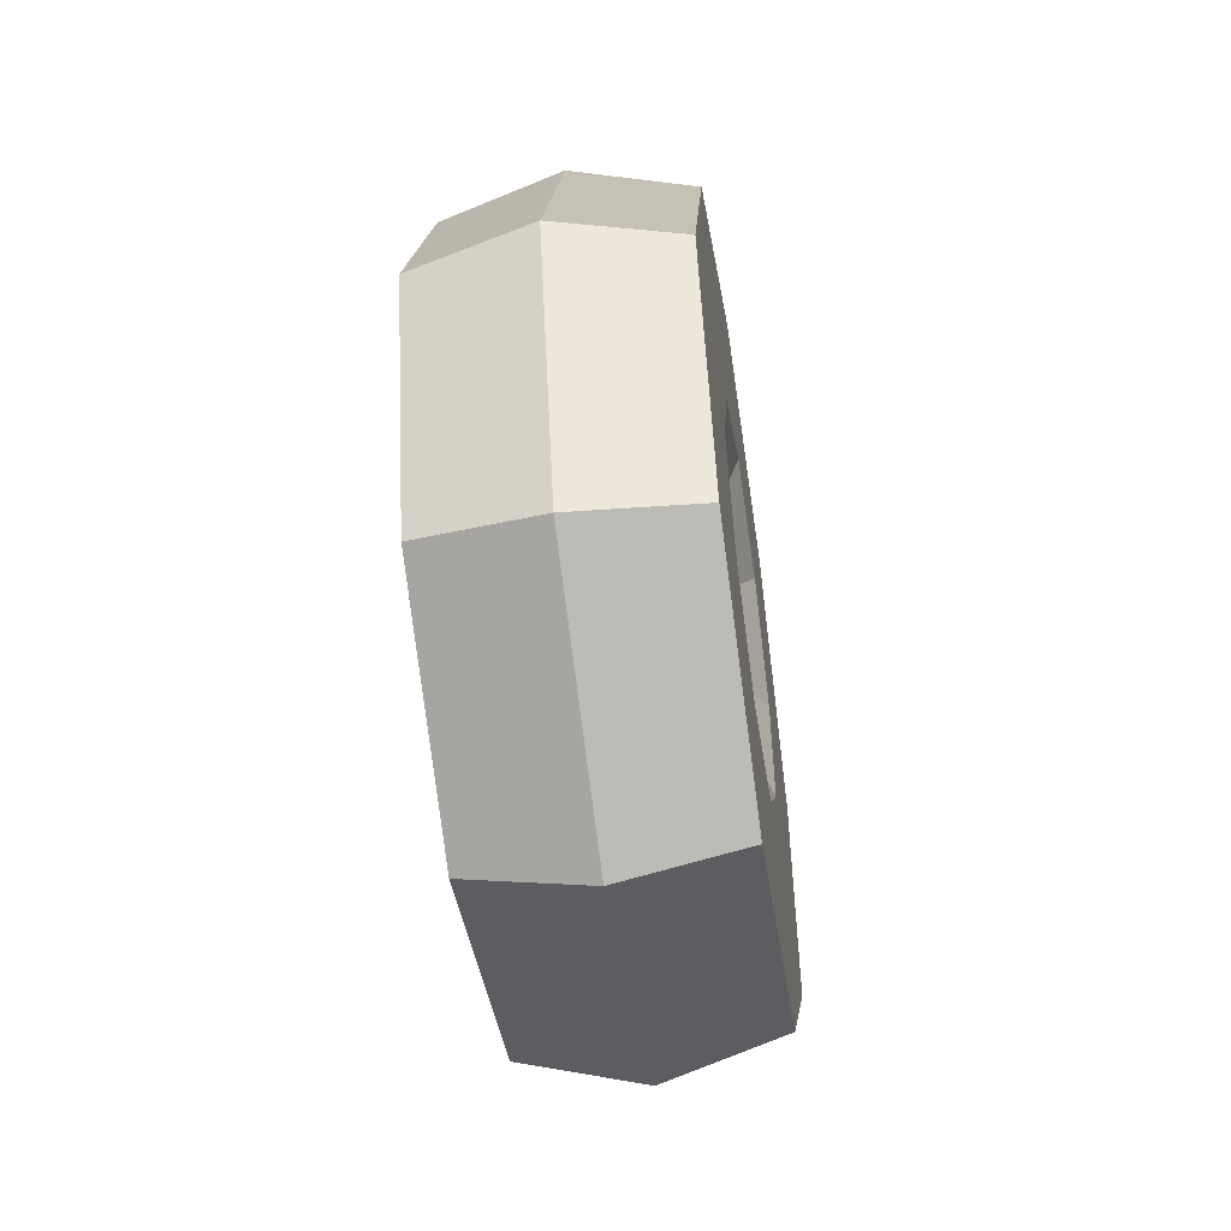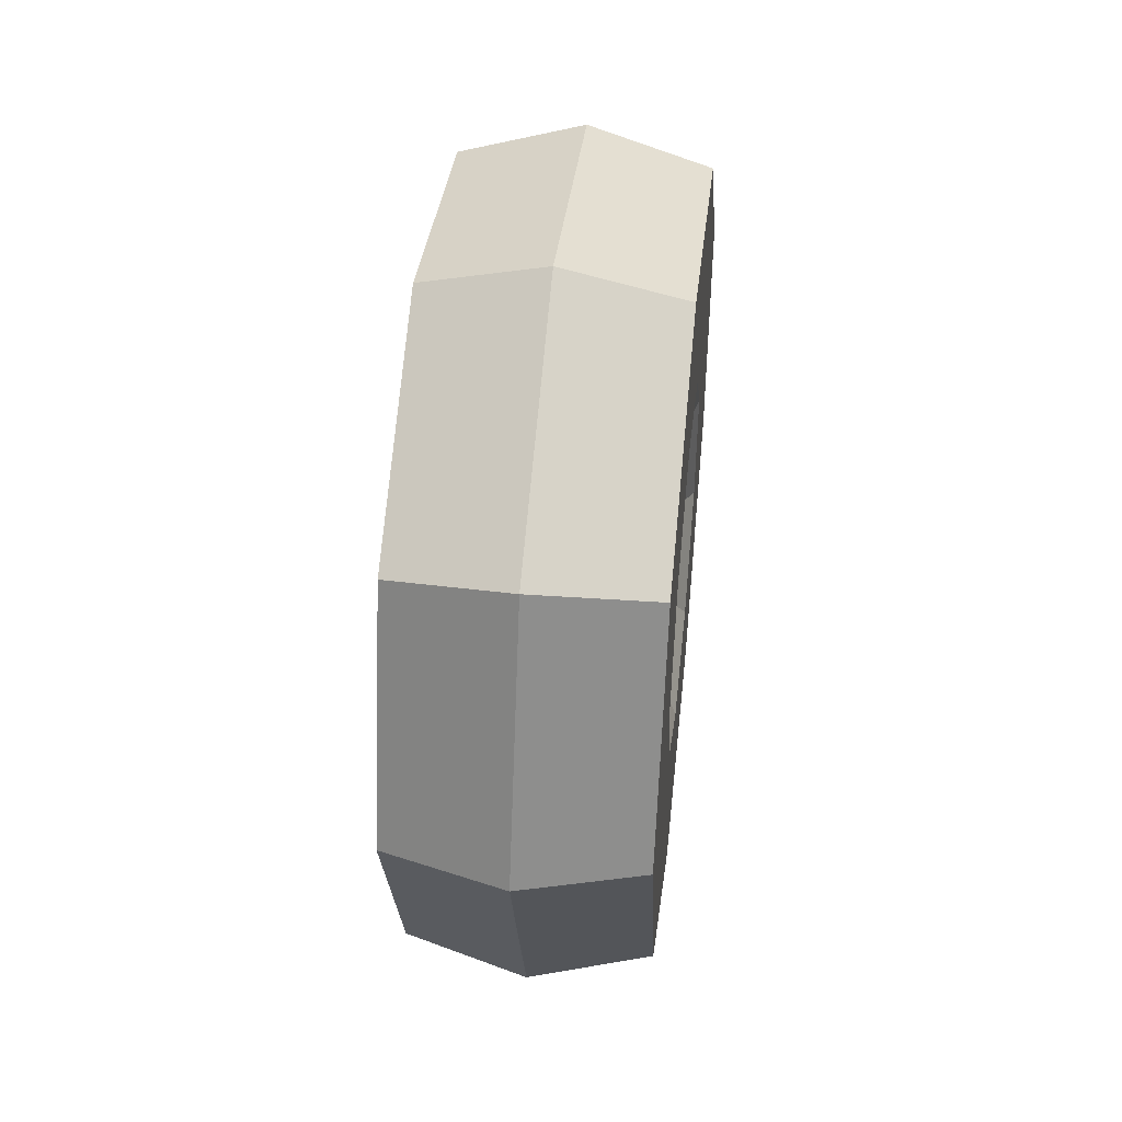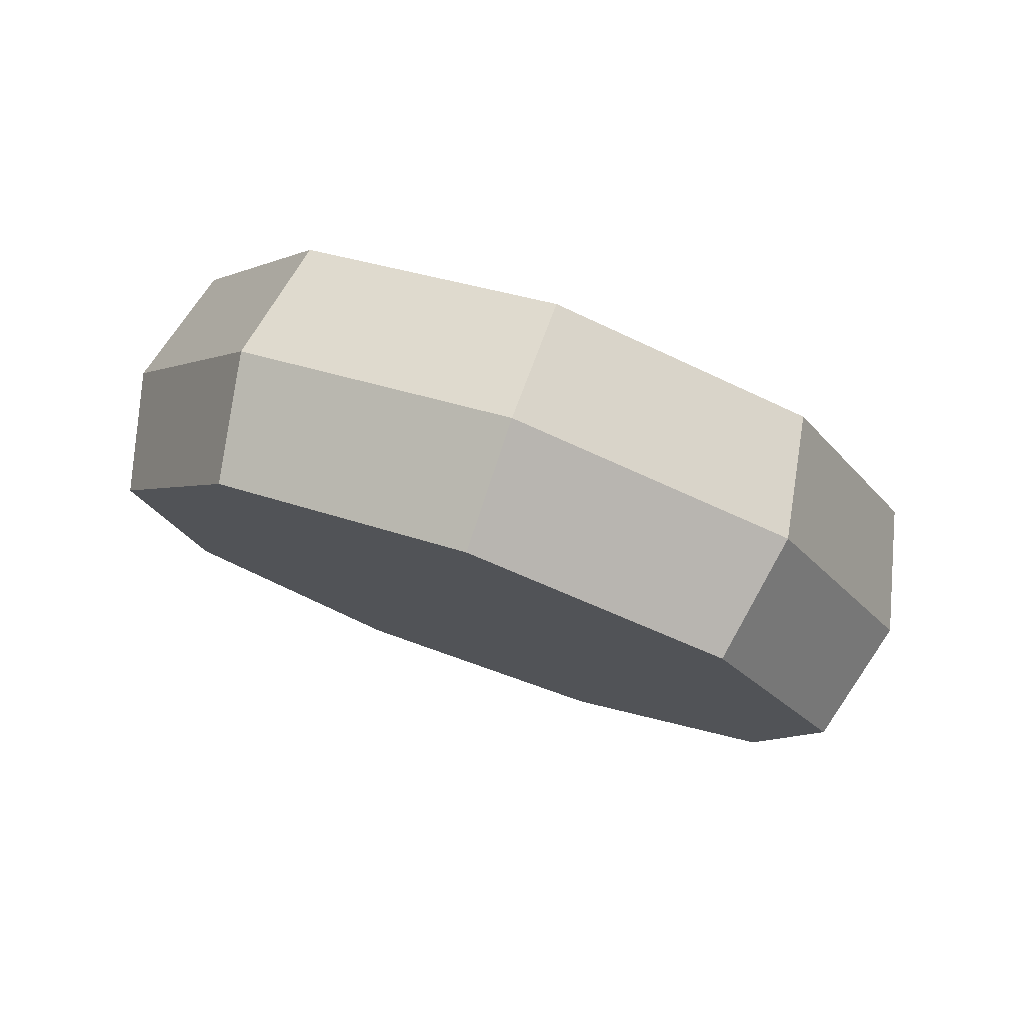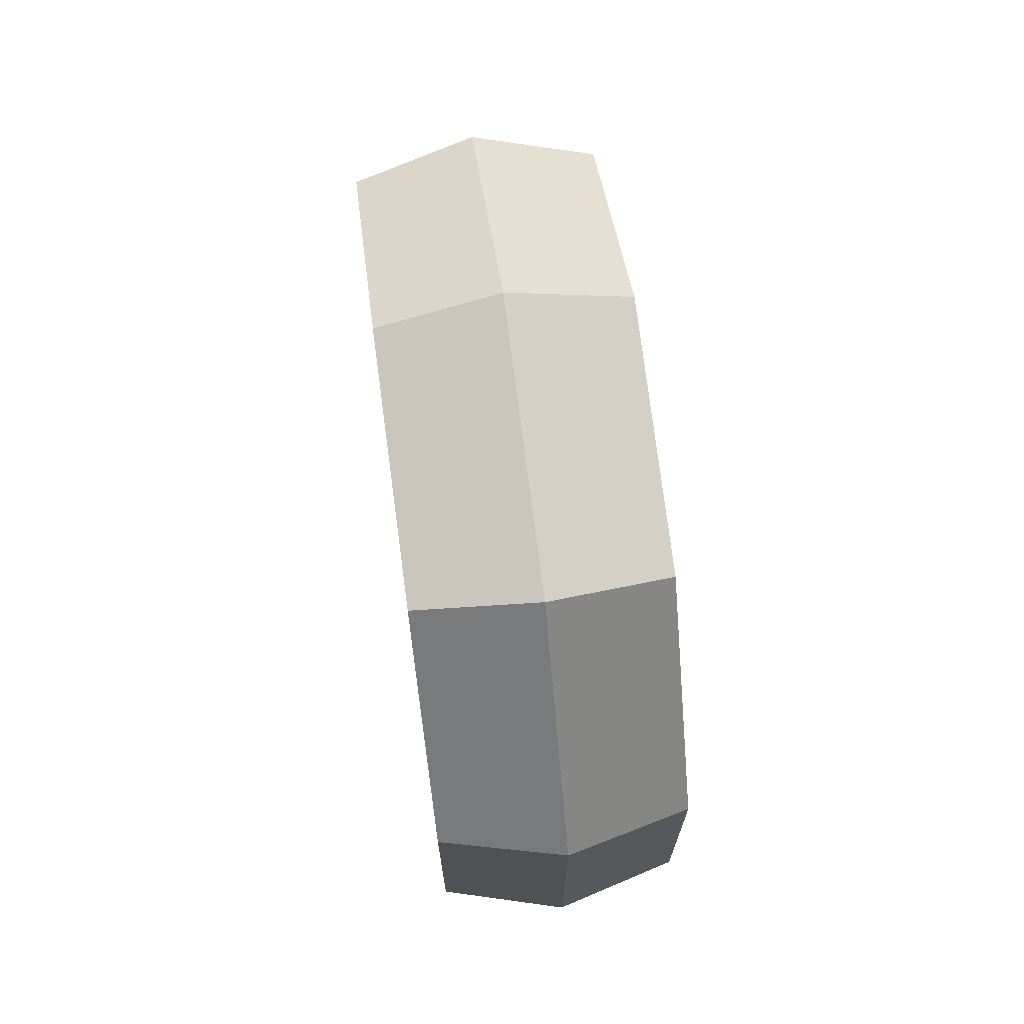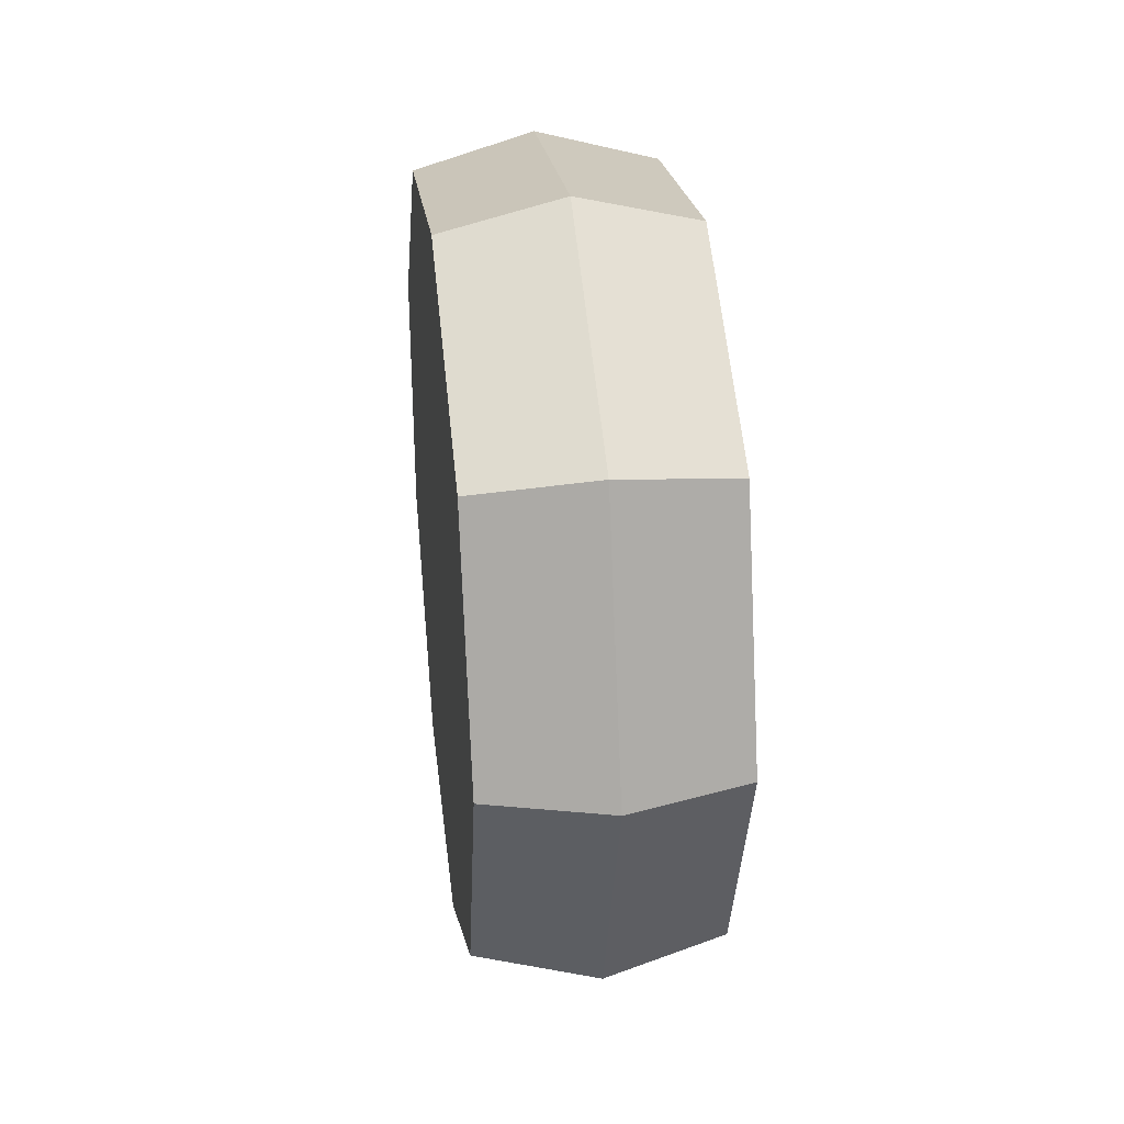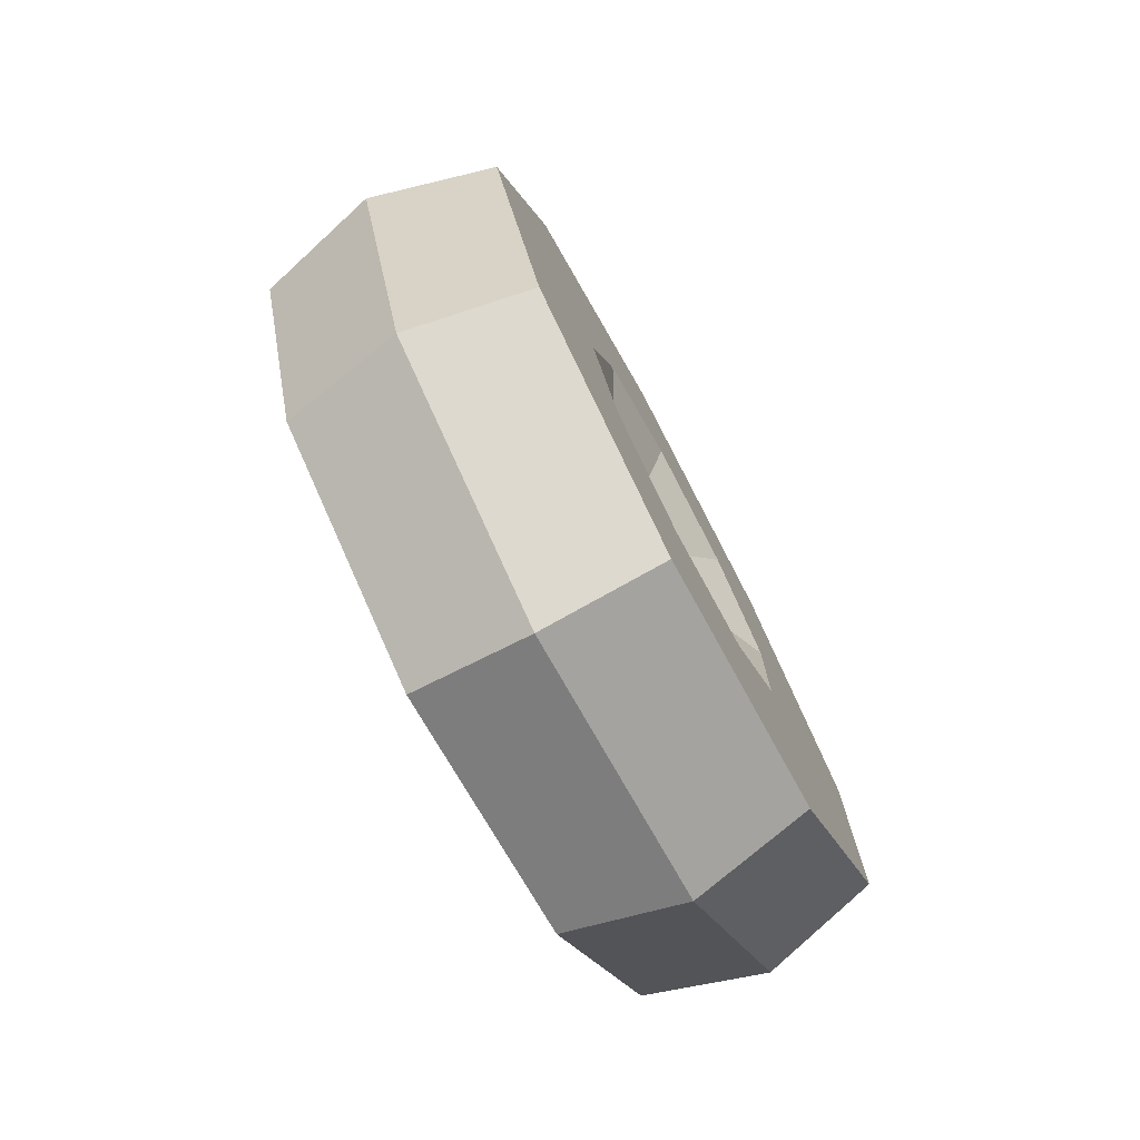
<metadata>
{"format":"obj","ext":"obj","renderer":"f3d","projection":"perspective","resolution":1024,"background":"white","views":[{"elev":-52.3,"azim":-171.4,"up":"+Z"},{"elev":45.1,"azim":-173.7,"up":"+Z"},{"elev":78.2,"azim":109.4,"up":"+Y"},{"elev":69.6,"azim":-7.6,"up":"+Z"},{"elev":31.9,"azim":172.9,"up":"+Z"},{"elev":-75.7,"azim":-152.0,"up":"+Z"}]}
</metadata>
<code>
g lunar-rover-base_BR
v -0.9274 0.4116 -1.35
v -0.9274 0.3873 -1.183
v -0.9274 0.2801 -1.164
v -0.9274 0.1902 -1.311
v -0.9274 0.04575 -0.9136
v -0.9274 0.2801 -0.8881
v -0.9274 0.1902 -0.7414
v -0.9274 0.2101 -0.9715
v -0.9274 0.04575 -1.138
v -0.9274 0.2101 -1.08
v -0.9274 0.6063 -0.8147
v -0.9274 0.4815 -0.9237
v -0.9274 0.5187 -1.026
v -0.9274 0.6831 -1.026
v -0.9274 0.6063 -1.237
v -0.9274 0.4815 -1.128
v -0.9274 0.3873 -1.183
v -0.9274 0.4116 -1.35
v -0.9274 0.4116 -0.7023
v -0.9274 0.3873 -0.8693
v -0.9274 0.4815 -0.9237
v -0.9274 0.6063 -0.8147
v -0.9274 0.6831 -1.026
v -0.9274 0.5187 -1.026
v -0.9274 0.4815 -1.128
v -0.9274 0.6063 -1.237
v -0.9274 0.1902 -1.311
v -0.9274 0.2801 -1.164
v -0.9274 0.2101 -1.08
v -0.9274 0.04575 -1.138
v -0.9274 0.1902 -0.7414
v -0.9274 0.2801 -0.8881
v -0.9274 0.3873 -0.8693
v -0.9274 0.4116 -0.7023
v -0.9274 0.4815 -1.128
v -0.9065 0.4407 -1.093
v -0.9065 0.3793 -1.128
v -0.9274 0.3873 -1.183
v -0.9274 0.2101 -1.08
v -0.9065 0.264 -1.061
v -0.9065 0.264 -0.9905
v -0.9274 0.2101 -0.9715
v -0.9274 0.3873 -0.8693
v -0.9065 0.3793 -0.9239
v -0.9065 0.4407 -0.9593
v -0.9274 0.4815 -0.9237
v -0.9274 0.5187 -1.026
v -0.9065 0.4649 -1.026
v -0.9065 0.4407 -1.093
v -0.9274 0.4815 -1.128
v -0.9274 0.2801 -1.164
v -0.9065 0.3095 -1.116
v -0.9065 0.264 -1.061
v -0.9274 0.2101 -1.08
v -0.9274 0.2801 -0.8881
v -0.9065 0.3095 -0.9362
v -0.9065 0.3793 -0.9239
v -0.9274 0.3873 -0.8693
v -0.9274 0.3873 -1.183
v -0.9065 0.3793 -1.128
v -0.9065 0.3095 -1.116
v -0.9274 0.2801 -1.164
v -0.9274 0.2101 -0.9715
v -0.9065 0.264 -0.9905
v -0.9065 0.3095 -0.9362
v -0.9274 0.2801 -0.8881
v -0.9274 0.4815 -0.9237
v -0.9065 0.4407 -0.9593
v -0.9065 0.4649 -1.026
v -0.9274 0.5187 -1.026
v -0.9065 0.4649 -1.026
v -0.9065 0.3793 -1.128
v -0.9065 0.4407 -1.093
v -0.9065 0.3095 -1.116
v -0.9065 0.264 -1.061
v -0.9065 0.264 -0.9905
v -0.9065 0.3095 -0.9362
v -0.9065 0.4407 -0.9593
v -0.9065 0.3793 -0.9239
v -0.8237 0.6267 -0.7969
v -0.8237 0.7101 -1.026
v -0.7201 0.6831 -1.026
v -0.7201 0.6063 -0.8147
v -0.8237 0.6267 -1.255
v -0.8237 0.4156 -1.377
v -0.7201 0.4116 -1.35
v -0.7201 0.6063 -1.237
v -0.8237 0.01882 -1.148
v -0.8237 0.01882 -0.9041
v -0.7201 0.04575 -0.9136
v -0.7201 0.04575 -1.138
v -0.8237 0.4156 -0.675
v -0.8237 0.6267 -0.7969
v -0.7201 0.6063 -0.8147
v -0.7201 0.4116 -0.7023
v -0.8237 0.7101 -1.026
v -0.8237 0.6267 -1.255
v -0.7201 0.6063 -1.237
v -0.7201 0.6831 -1.026
v -0.8237 0.1755 -1.335
v -0.8237 0.01882 -1.148
v -0.7201 0.04575 -1.138
v -0.7201 0.1902 -1.311
v -0.8237 0.1755 -0.7173
v -0.8237 0.4156 -0.675
v -0.7201 0.4116 -0.7023
v -0.7201 0.1902 -0.7414
v -0.8237 0.4156 -1.377
v -0.8237 0.1755 -1.335
v -0.7201 0.1902 -1.311
v -0.7201 0.4116 -1.35
v -0.8237 0.01882 -0.9041
v -0.8237 0.1755 -0.7173
v -0.7201 0.1902 -0.7414
v -0.7201 0.04575 -0.9136
v -0.9274 0.04575 -0.9136
v -0.9274 0.1902 -0.7414
v -0.8237 0.1755 -0.7173
v -0.8237 0.01882 -0.9041
v -0.9274 0.4116 -1.35
v -0.9274 0.1902 -1.311
v -0.8237 0.1755 -1.335
v -0.8237 0.4156 -1.377
v -0.9274 0.1902 -0.7414
v -0.9274 0.4116 -0.7023
v -0.8237 0.4156 -0.675
v -0.8237 0.1755 -0.7173
v -0.9274 0.1902 -1.311
v -0.9274 0.04575 -1.138
v -0.8237 0.01882 -1.148
v -0.8237 0.1755 -1.335
v -0.9274 0.6831 -1.026
v -0.9274 0.6063 -1.237
v -0.8237 0.6267 -1.255
v -0.8237 0.7101 -1.026
v -0.9274 0.4116 -0.7023
v -0.9274 0.6063 -0.8147
v -0.8237 0.6267 -0.7969
v -0.8237 0.4156 -0.675
v -0.9274 0.04575 -1.138
v -0.9274 0.04575 -0.9136
v -0.8237 0.01882 -0.9041
v -0.8237 0.01882 -1.148
v -0.9274 0.6063 -1.237
v -0.9274 0.4116 -1.35
v -0.8237 0.4156 -1.377
v -0.8237 0.6267 -1.255
v -0.9274 0.6063 -0.8147
v -0.9274 0.6831 -1.026
v -0.8237 0.7101 -1.026
v -0.8237 0.6267 -0.7969
v -0.7201 0.1902 -1.311
v -0.7201 0.04575 -1.138
v -0.7201 0.04575 -0.9136
v -0.7201 0.1902 -0.7414
v -0.7201 0.4116 -0.7023
v -0.7201 0.4116 -1.35
v -0.7201 0.6063 -1.237
v -0.7201 0.6063 -0.8147
v -0.7201 0.6831 -1.026
g lunar-rover-base_BR_0
f 3 2 1
f 4 3 1
f 7 6 5
f 6 8 5
f 5 8 9
f 8 10 9
f 13 12 11
f 14 13 11
f 17 16 15
f 18 17 15
f 21 20 19
f 22 21 19
f 25 24 23
f 26 25 23
f 29 28 27
f 30 29 27
f 33 32 31
f 34 33 31
f 37 36 35
f 38 37 35
f 41 40 39
f 42 41 39
f 45 44 43
f 46 45 43
f 49 48 47
f 50 49 47
f 53 52 51
f 54 53 51
f 57 56 55
f 58 57 55
f 61 60 59
f 62 61 59
f 65 64 63
f 66 65 63
f 69 68 67
f 70 69 67
f 73 72 71
f 72 74 71
f 71 74 75
f 71 75 76
f 76 77 71
f 71 77 78
f 77 79 78
f 82 81 80
f 83 82 80
f 86 85 84
f 87 86 84
f 90 89 88
f 91 90 88
f 94 93 92
f 95 94 92
f 98 97 96
f 99 98 96
f 102 101 100
f 103 102 100
f 106 105 104
f 107 106 104
f 110 109 108
f 111 110 108
f 114 113 112
f 115 114 112
f 118 117 116
f 119 118 116
f 122 121 120
f 123 122 120
f 126 125 124
f 127 126 124
f 130 129 128
f 131 130 128
f 134 133 132
f 135 134 132
f 138 137 136
f 139 138 136
f 142 141 140
f 143 142 140
f 146 145 144
f 147 146 144
f 150 149 148
f 151 150 148
f 154 153 152
f 152 155 154
f 152 156 155
f 152 157 156
f 157 158 156
f 158 159 156
f 158 160 159

</code>
